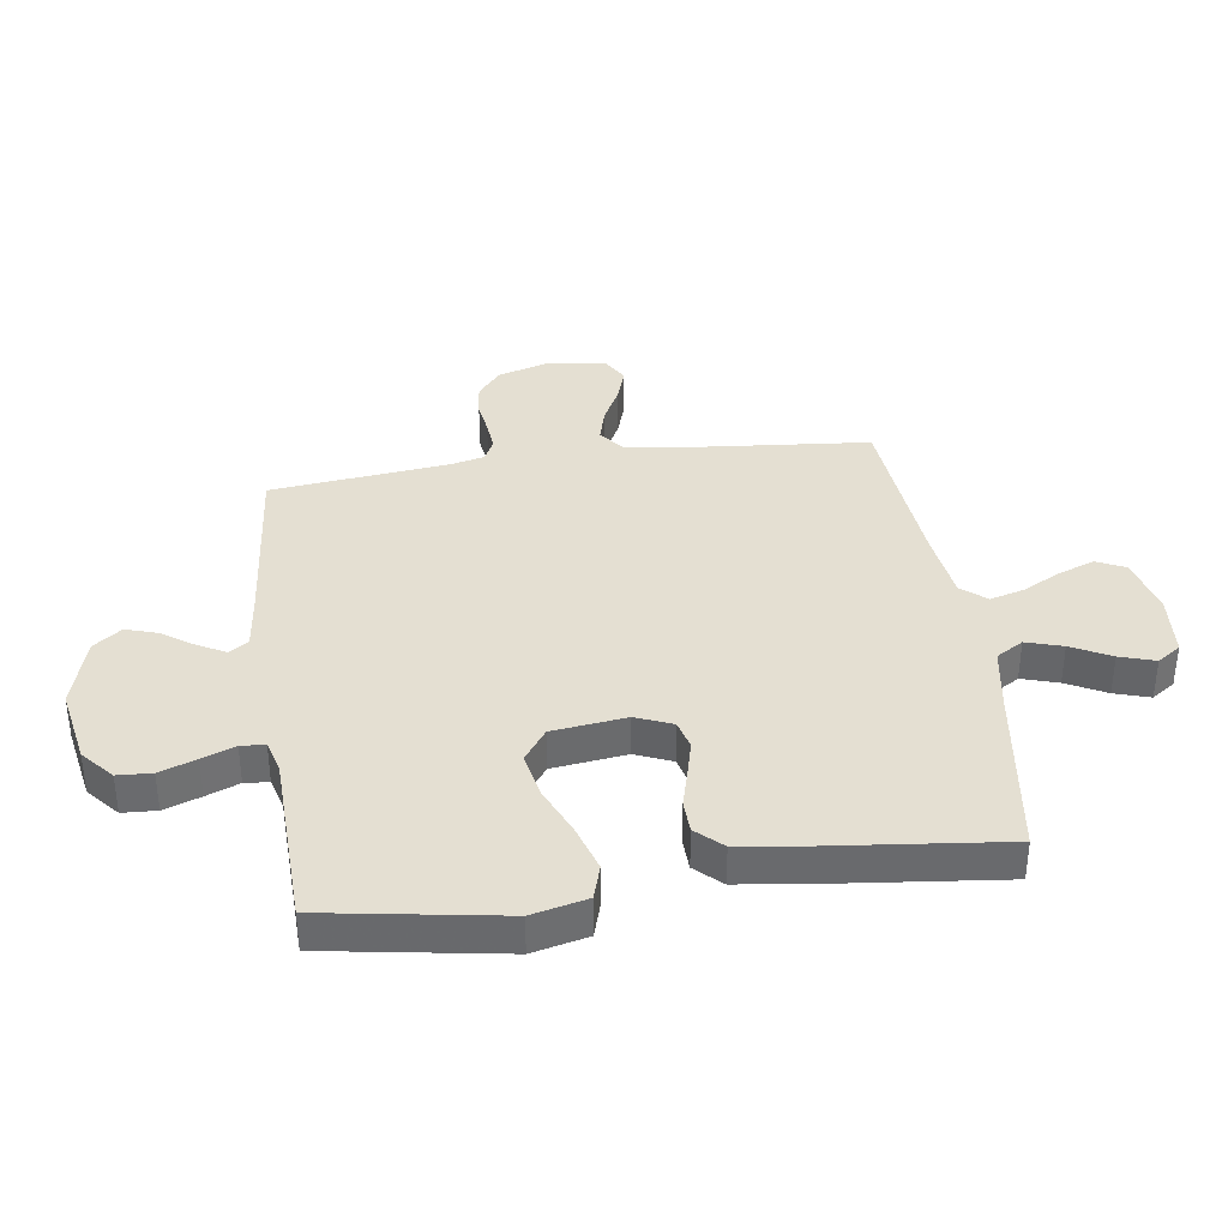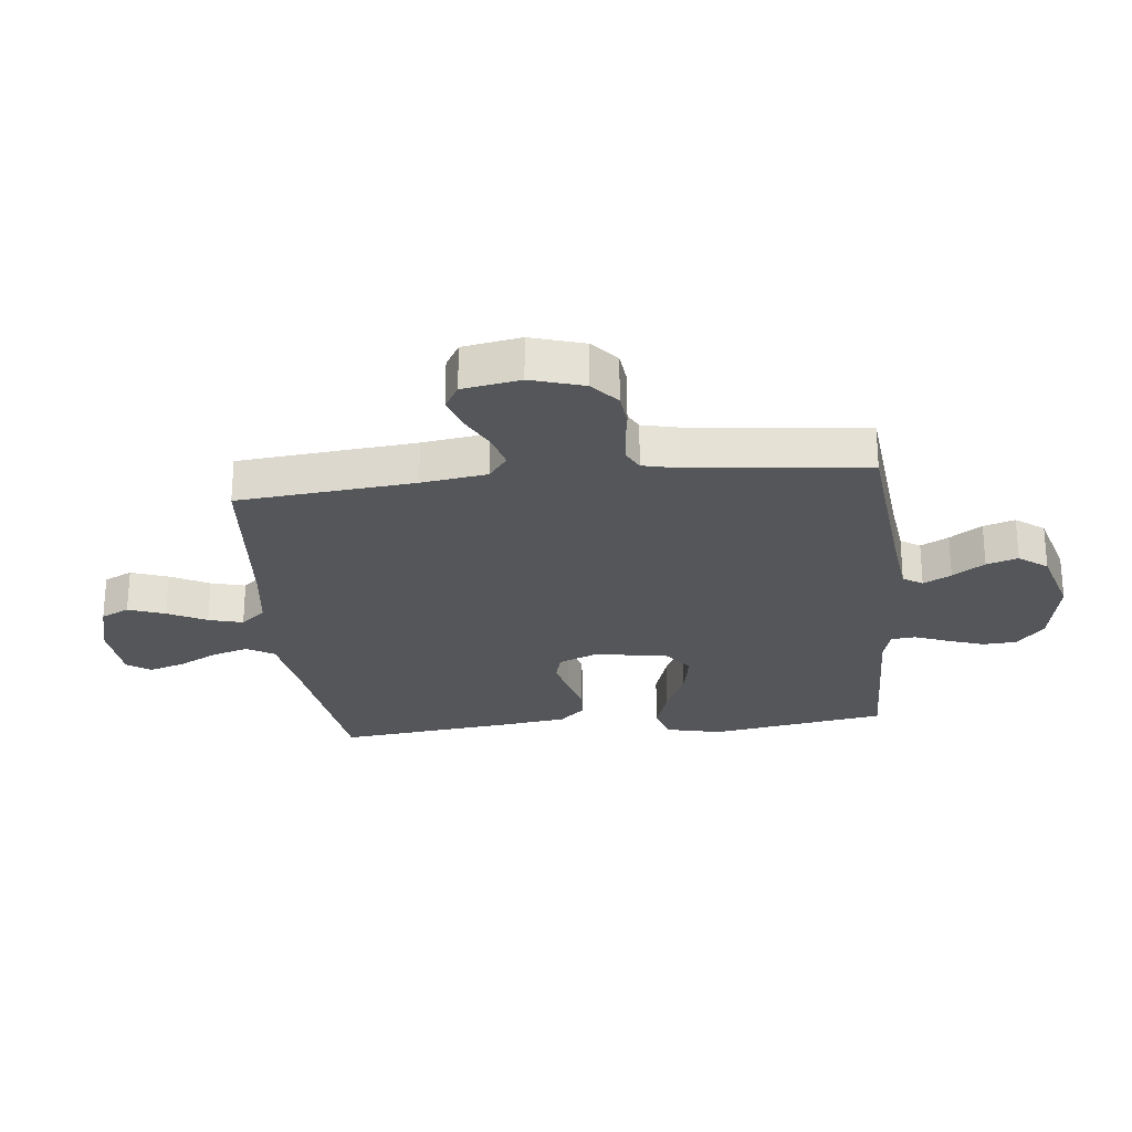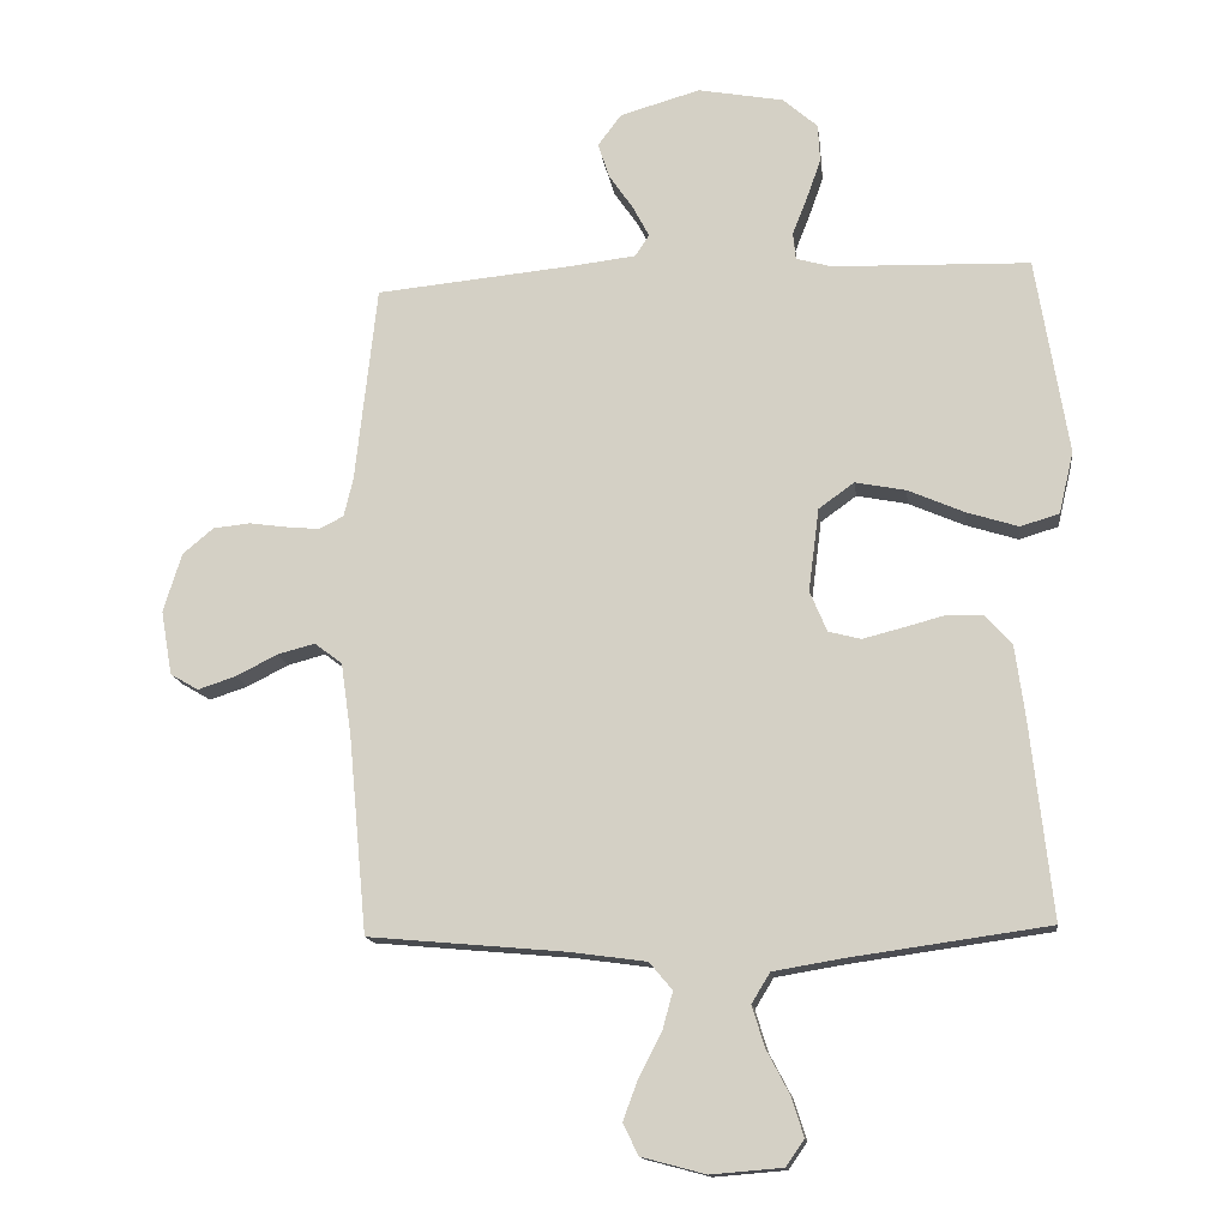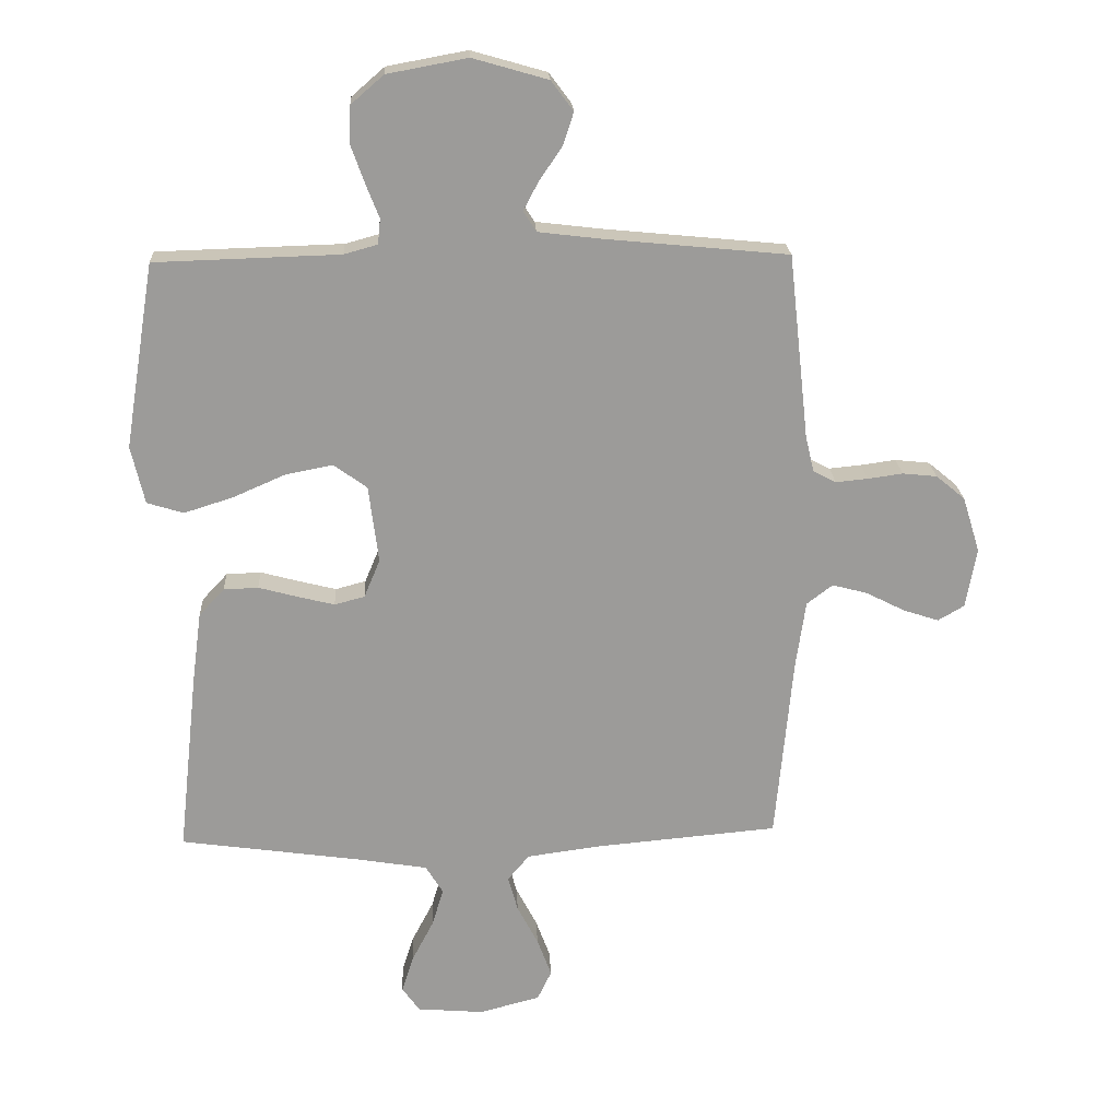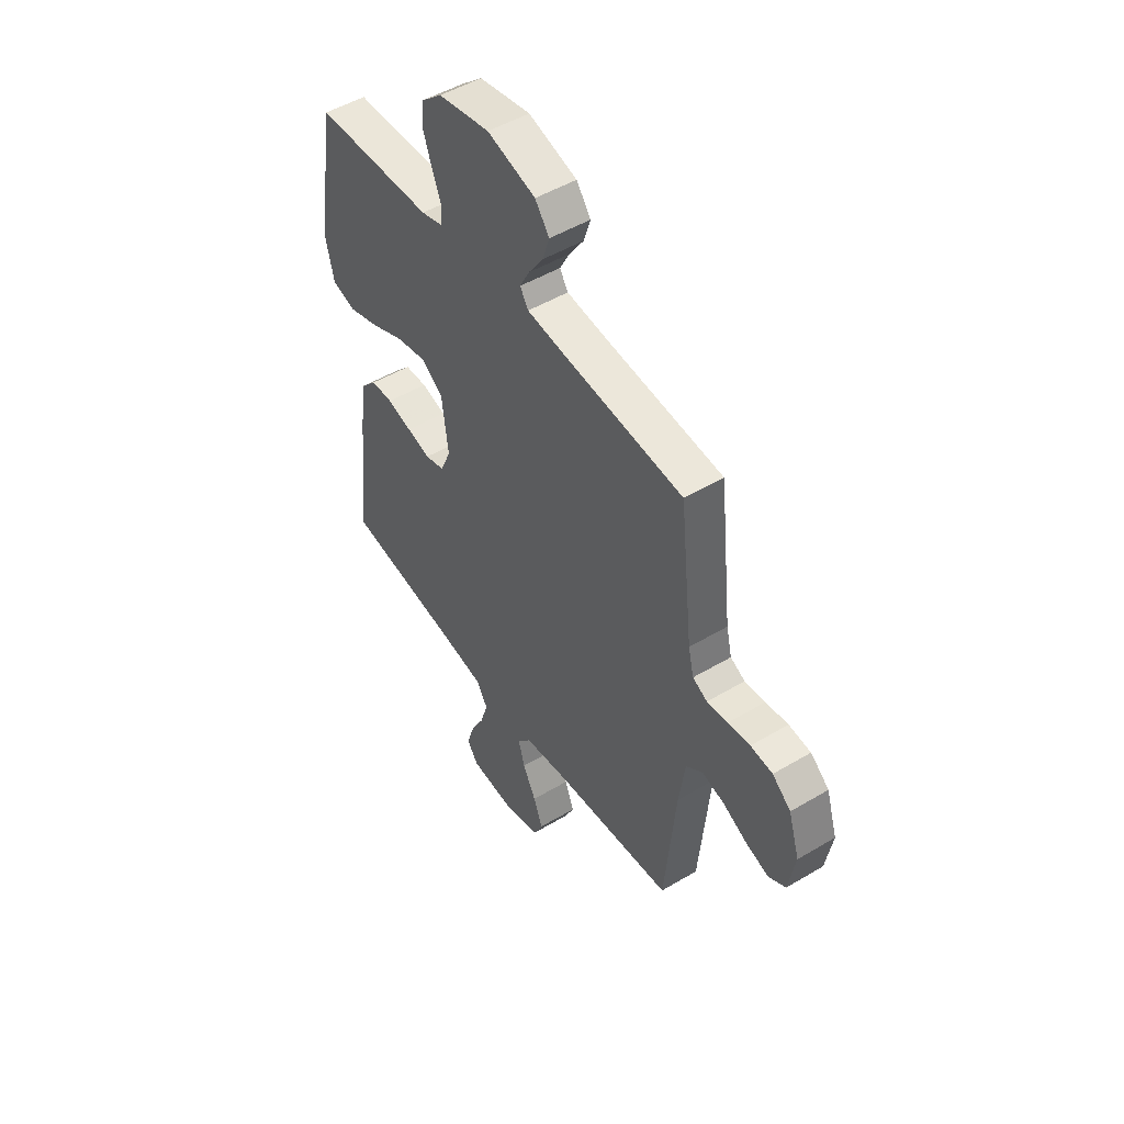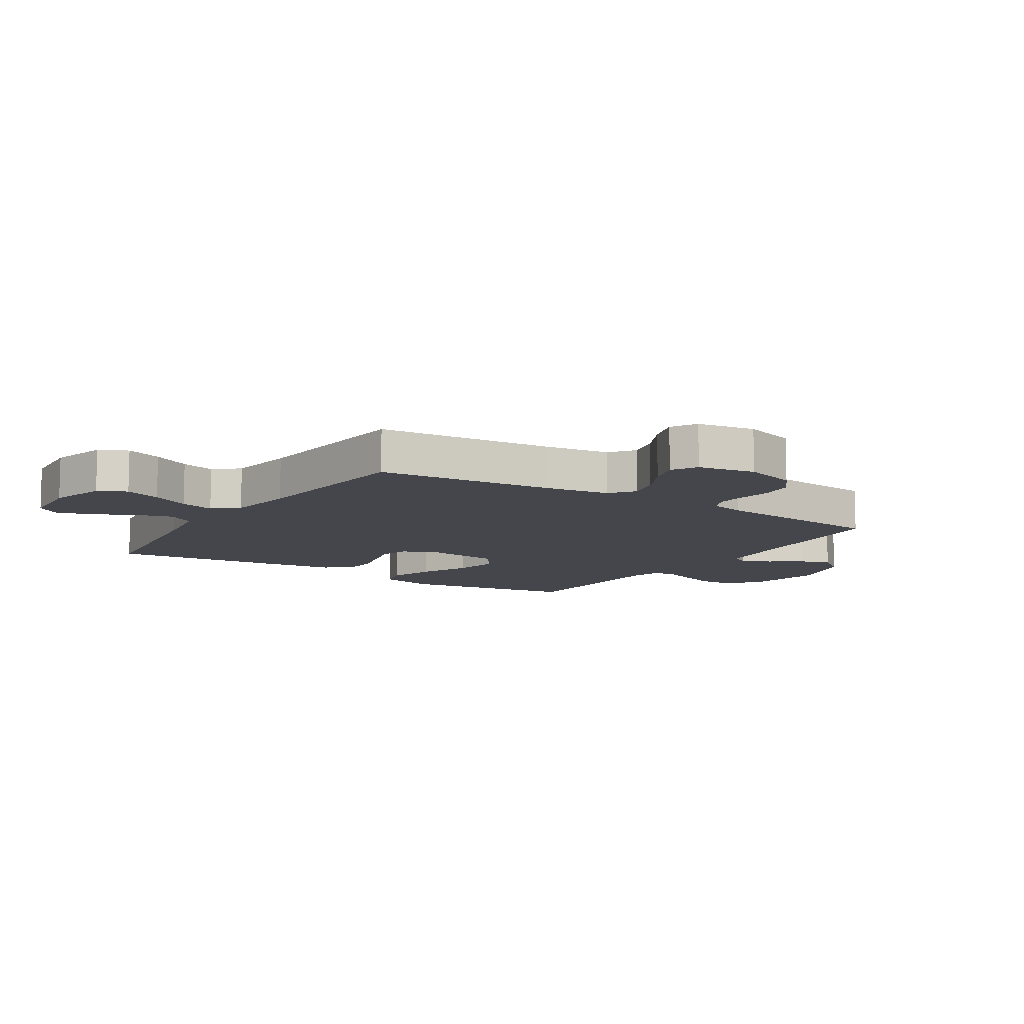
<metadata>
{"format":"obj","ext":"obj","renderer":"f3d","projection":"perspective","resolution":1024,"background":"white","views":[{"elev":37.0,"azim":81.9,"up":"+Y"},{"elev":-25.6,"azim":-83.7,"up":"+Y"},{"elev":-14.4,"azim":7.1,"up":"+Z"},{"elev":20.6,"azim":177.1,"up":"+Z"},{"elev":49.6,"azim":-123.4,"up":"+Z"},{"elev":-10.0,"azim":-122.9,"up":"+Y"}]}
</metadata>
<code>
v -0.5 0.07 -0.5
v -0.528 0.07 -0.2
v -0.544 0.07 -0.089
v -0.586 0.07 -0.057
v -0.643 0.07 -0.072
v -0.706 0.07 -0.104
v -0.764 0.07 -0.123
v -0.807 0.07 -0.098
v -0.824 0.07 0
v -0.796 0.07 0.09
v -0.749 0.07 0.129
v -0.693 0.07 0.135
v -0.636 0.07 0.127
v -0.584 0.07 0.122
v -0.547 0.07 0.141
v -0.533 0.07 0.2
v -0.5 0.07 0.5
v -0.2 0.07 0.529
v -0.1 0.07 0.541
v -0.079 0.07 0.574
v -0.104 0.07 0.621
v -0.141 0.07 0.675
v -0.158 0.07 0.728
v -0.122 0.07 0.776
v 0 0.07 0.811
v 0.13 0.07 0.787
v 0.183 0.07 0.741
v 0.186 0.07 0.683
v 0.164 0.07 0.621
v 0.142 0.07 0.565
v 0.146 0.07 0.524
v 0.2 0.07 0.509
v 0.5 0.07 0.5
v 0.549 0.07 0.2
v 0.527 0.07 0.106
v 0.468 0.07 0.088
v 0.389 0.07 0.113
v 0.304 0.07 0.15
v 0.227 0.07 0.165
v 0.173 0.07 0.126
v 0.157 0.07 0
v 0.183 0.07 -0.062
v 0.232 0.07 -0.075
v 0.292 0.07 -0.06
v 0.355 0.07 -0.043
v 0.411 0.07 -0.045
v 0.452 0.07 -0.089
v 0.467 0.07 -0.2
v 0.5 0.07 -0.5
v 0.2 0.07 -0.542
v 0.092 0.07 -0.56
v 0.064 0.07 -0.606
v 0.083 0.07 -0.668
v 0.118 0.07 -0.735
v 0.137 0.07 -0.795
v 0.109 0.07 -0.835
v 0 0.07 -0.844
v -0.098 0.07 -0.818
v -0.121 0.07 -0.77
v -0.098 0.07 -0.708
v -0.064 0.07 -0.643
v -0.048 0.07 -0.585
v -0.083 0.07 -0.543
v -0.2 0.07 -0.527
v -0.5 0 -0.5
v -0.528 0 -0.2
v -0.544 0 -0.089
v -0.586 0 -0.057
v -0.643 0 -0.072
v -0.706 0 -0.104
v -0.764 0 -0.123
v -0.807 0 -0.098
v -0.824 0 0
v -0.796 0 0.09
v -0.749 0 0.129
v -0.693 0 0.135
v -0.636 0 0.127
v -0.584 0 0.122
v -0.547 0 0.141
v -0.533 0 0.2
v -0.5 0 0.5
v -0.2 0 0.529
v -0.1 0 0.541
v -0.079 0 0.574
v -0.104 0 0.621
v -0.141 0 0.675
v -0.158 0 0.728
v -0.122 0 0.776
v 0 0 0.811
v 0.13 0 0.787
v 0.183 0 0.741
v 0.186 0 0.683
v 0.164 0 0.621
v 0.142 0 0.565
v 0.146 0 0.524
v 0.2 0 0.509
v 0.5 0 0.5
v 0.549 0 0.2
v 0.527 0 0.106
v 0.468 0 0.088
v 0.389 0 0.113
v 0.304 0 0.15
v 0.227 0 0.165
v 0.173 0 0.126
v 0.157 0 0
v 0.183 0 -0.062
v 0.232 0 -0.075
v 0.292 0 -0.06
v 0.355 0 -0.043
v 0.411 0 -0.045
v 0.452 0 -0.089
v 0.467 0 -0.2
v 0.5 0 -0.5
v 0.2 0 -0.542
v 0.092 0 -0.56
v 0.064 0 -0.606
v 0.083 0 -0.668
v 0.118 0 -0.735
v 0.137 0 -0.795
v 0.109 0 -0.835
v 0 0 -0.844
v -0.098 0 -0.818
v -0.121 0 -0.77
v -0.098 0 -0.708
v -0.064 0 -0.643
v -0.048 0 -0.585
v -0.083 0 -0.543
v -0.2 0 -0.527
f 59 60 61
f 58 59 61
f 57 58 61
f 56 57 61
f 55 56 61
f 54 55 61
f 53 54 61
f 52 53 61 62
f 51 52 62 63
f 48 49 50
f 47 48 50
f 46 47 50
f 45 46 50
f 44 45 50
f 51 63 64
f 50 51 64
f 44 50 64
f 43 44 64
f 36 37 38
f 35 36 38
f 34 35 38
f 33 34 38
f 32 33 38
f 31 32 38 39
f 28 29 30
f 27 28 30
f 26 27 30
f 25 26 30
f 24 25 30
f 23 24 30
f 22 23 30
f 21 22 30
f 20 21 30 31
f 31 39 40
f 20 31 40
f 19 20 40
f 16 17 18
f 19 40 41
f 18 19 41
f 16 18 41
f 15 16 41
f 11 12 13
f 10 11 13
f 9 10 13
f 8 9 13
f 7 8 13
f 6 7 13
f 5 6 13
f 4 5 13 14
f 64 1 2
f 43 64 2
f 42 43 2
f 15 41 42
f 14 15 42
f 4 14 42
f 3 4 42
f 2 3 42
f 125 124 123
f 125 123 122
f 125 122 121
f 125 121 120
f 125 120 119
f 125 119 118
f 125 118 117
f 126 125 117 116
f 127 126 116 115
f 114 113 112
f 114 112 111
f 114 111 110
f 114 110 109
f 114 109 108
f 128 127 115
f 128 115 114
f 128 114 108
f 128 108 107
f 102 101 100
f 102 100 99
f 102 99 98
f 102 98 97
f 102 97 96
f 103 102 96 95
f 94 93 92
f 94 92 91
f 94 91 90
f 94 90 89
f 94 89 88
f 94 88 87
f 94 87 86
f 94 86 85
f 95 94 85 84
f 104 103 95
f 104 95 84
f 104 84 83
f 82 81 80
f 105 104 83
f 105 83 82
f 105 82 80
f 105 80 79
f 77 76 75
f 77 75 74
f 77 74 73
f 77 73 72
f 77 72 71
f 77 71 70
f 77 70 69
f 78 77 69 68
f 66 65 128
f 66 128 107
f 66 107 106
f 106 105 79
f 106 79 78
f 106 78 68
f 106 68 67
f 106 67 66
f 1 65 66 2
f 2 66 67 3
f 3 67 68 4
f 4 68 69 5
f 5 69 70 6
f 6 70 71 7
f 7 71 72 8
f 8 72 73 9
f 9 73 74 10
f 10 74 75 11
f 11 75 76 12
f 12 76 77 13
f 13 77 78 14
f 14 78 79 15
f 15 79 80 16
f 16 80 81 17
f 17 81 82 18
f 18 82 83 19
f 19 83 84 20
f 20 84 85 21
f 21 85 86 22
f 22 86 87 23
f 23 87 88 24
f 24 88 89 25
f 25 89 90 26
f 26 90 91 27
f 27 91 92 28
f 28 92 93 29
f 29 93 94 30
f 30 94 95 31
f 31 95 96 32
f 32 96 97 33
f 33 97 98 34
f 34 98 99 35
f 35 99 100 36
f 36 100 101 37
f 37 101 102 38
f 38 102 103 39
f 39 103 104 40
f 40 104 105 41
f 41 105 106 42
f 42 106 107 43
f 43 107 108 44
f 44 108 109 45
f 45 109 110 46
f 46 110 111 47
f 47 111 112 48
f 48 112 113 49
f 49 113 114 50
f 50 114 115 51
f 51 115 116 52
f 52 116 117 53
f 53 117 118 54
f 54 118 119 55
f 55 119 120 56
f 56 120 121 57
f 57 121 122 58
f 58 122 123 59
f 59 123 124 60
f 60 124 125 61
f 61 125 126 62
f 62 126 127 63
f 63 127 128 64
f 64 128 65 1

</code>
